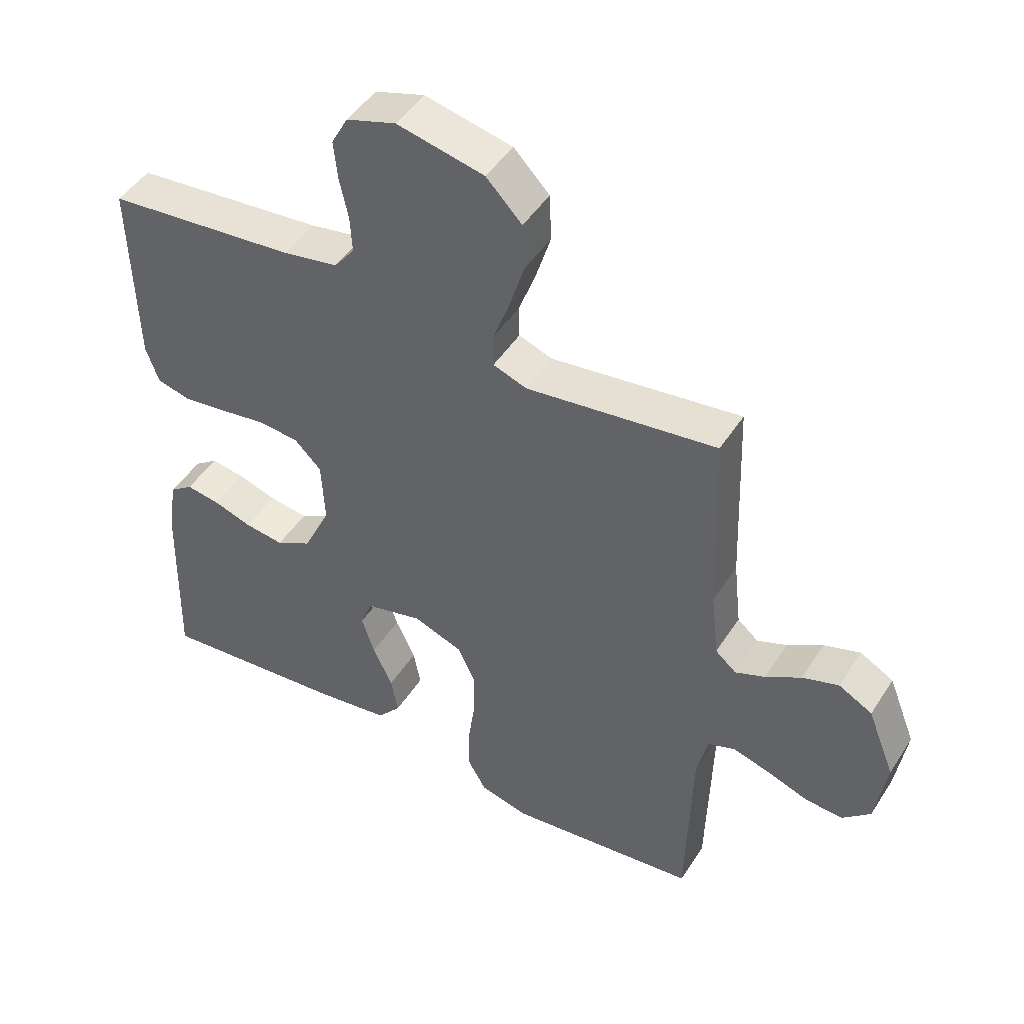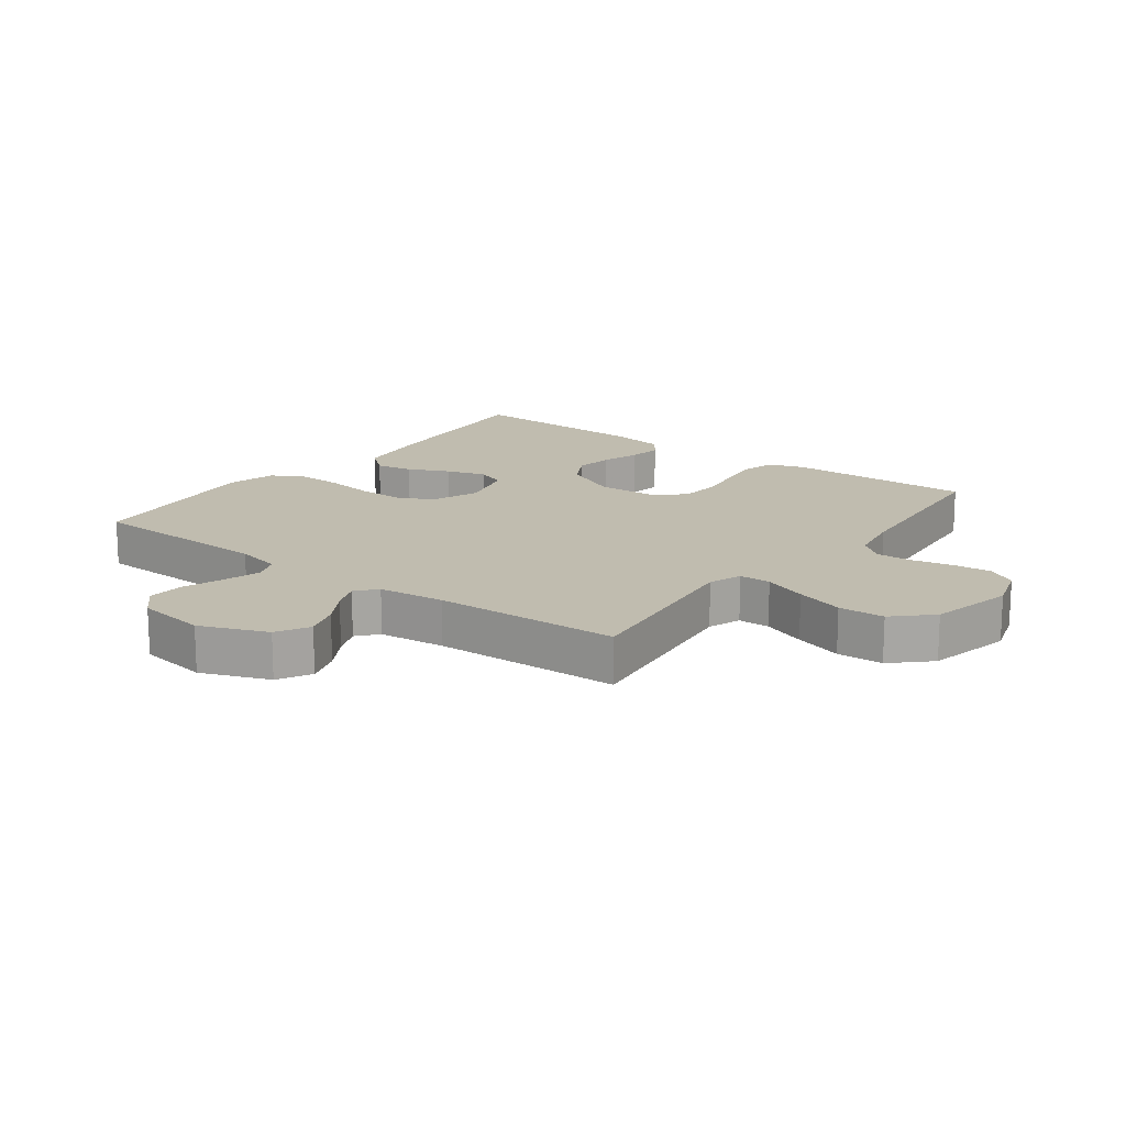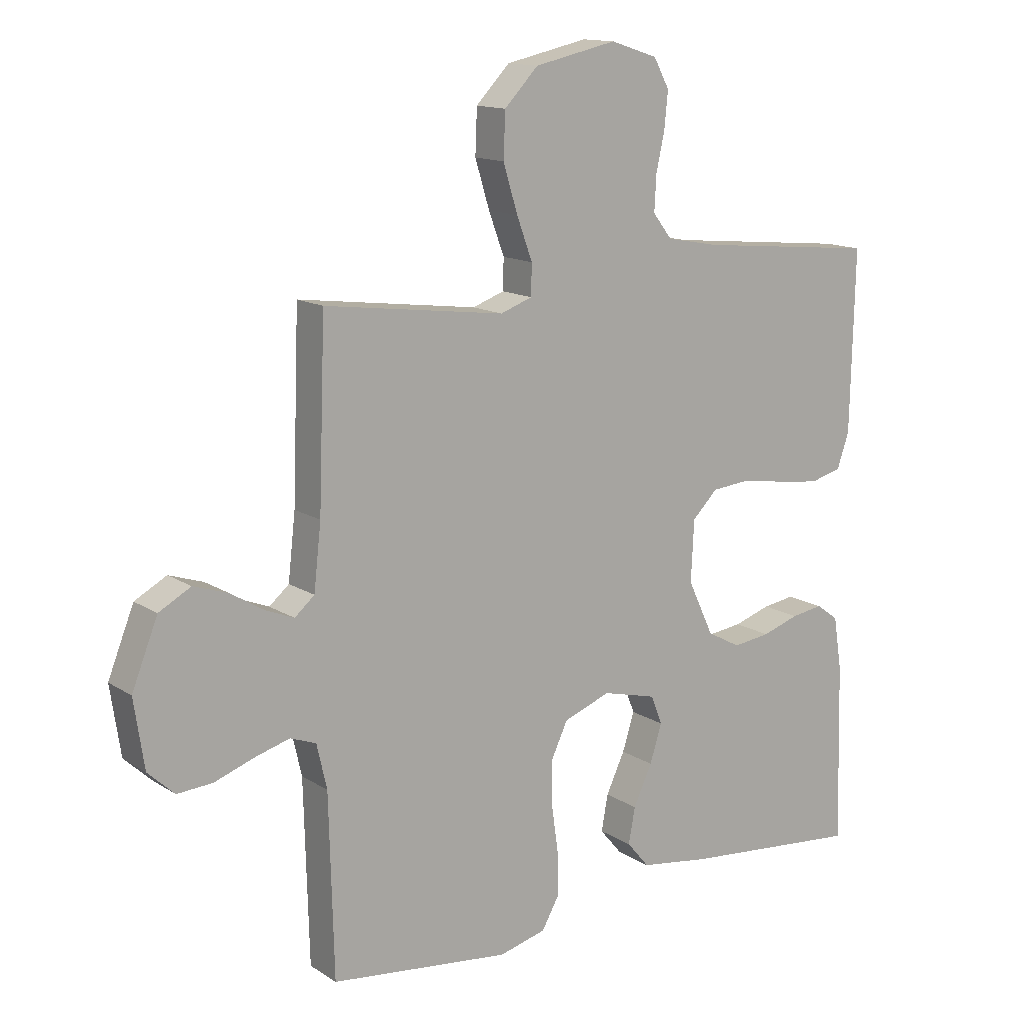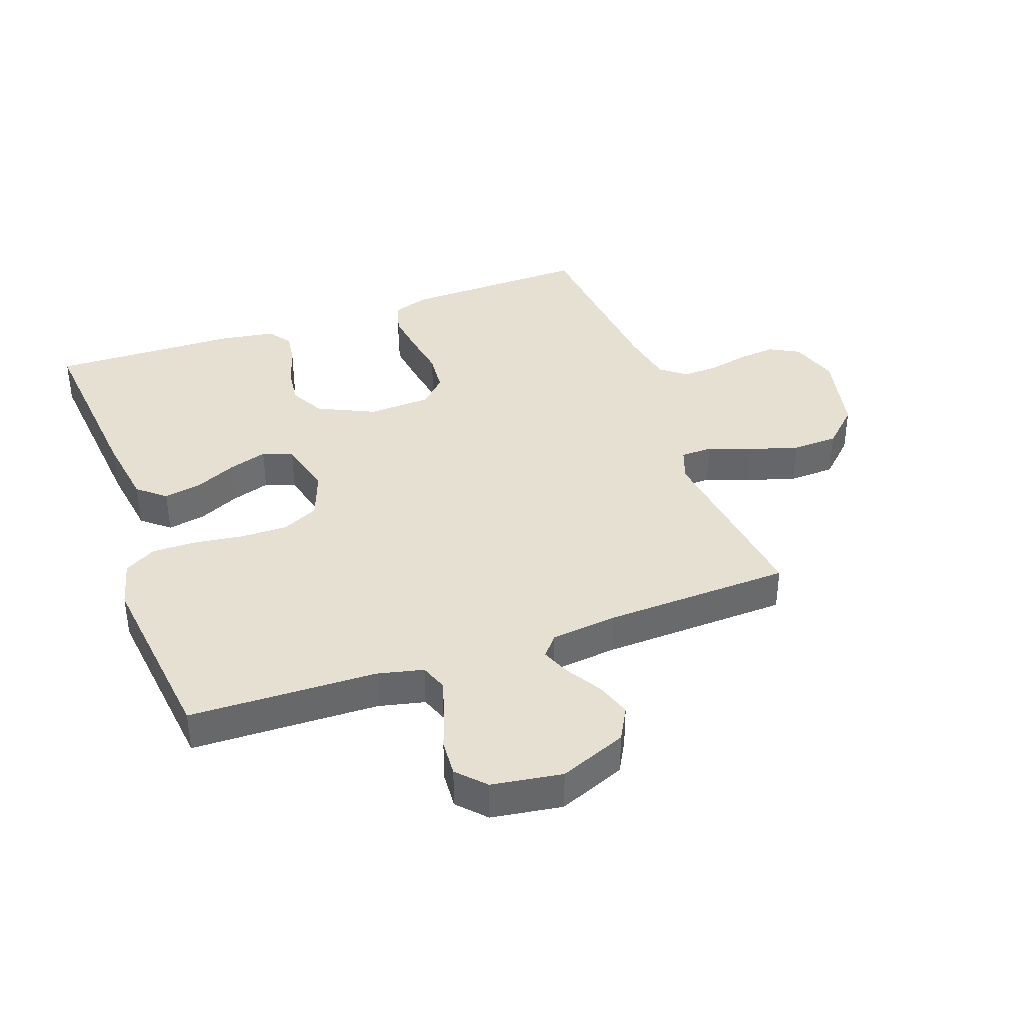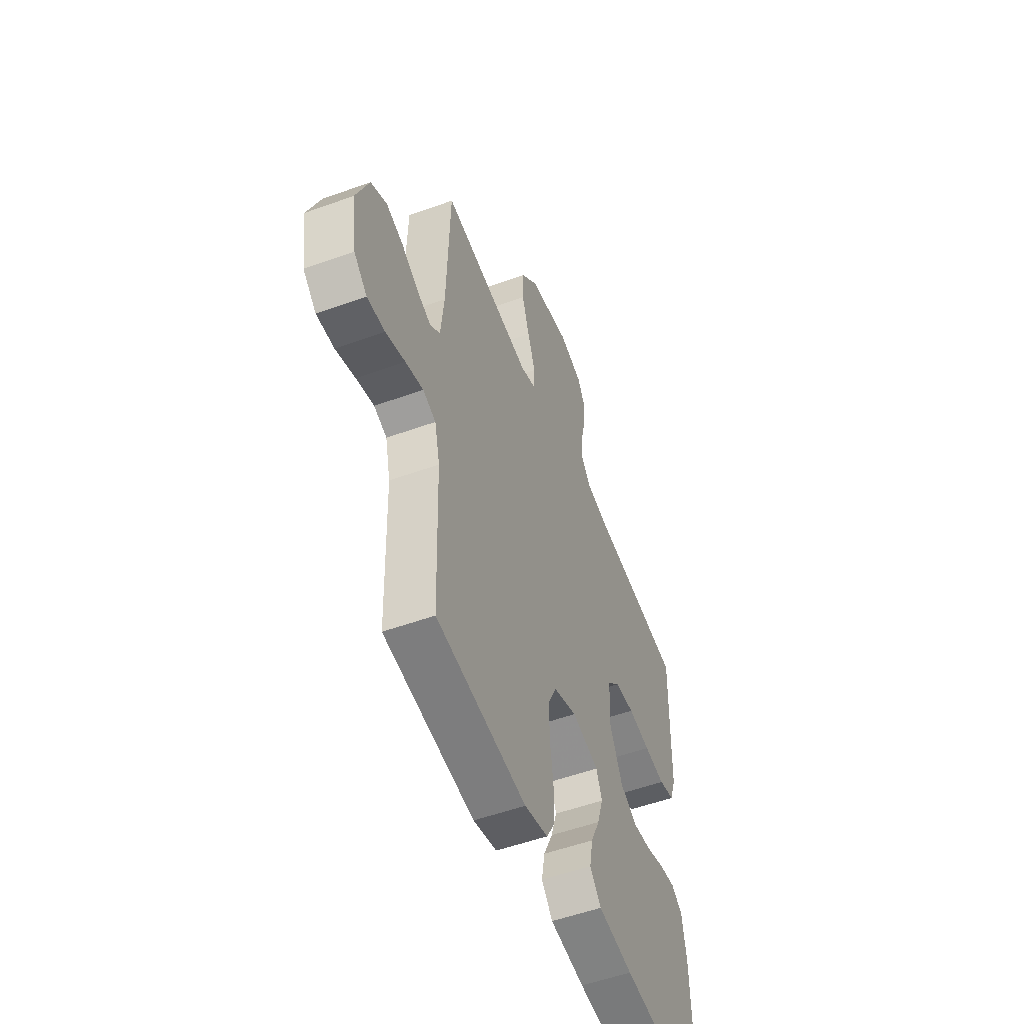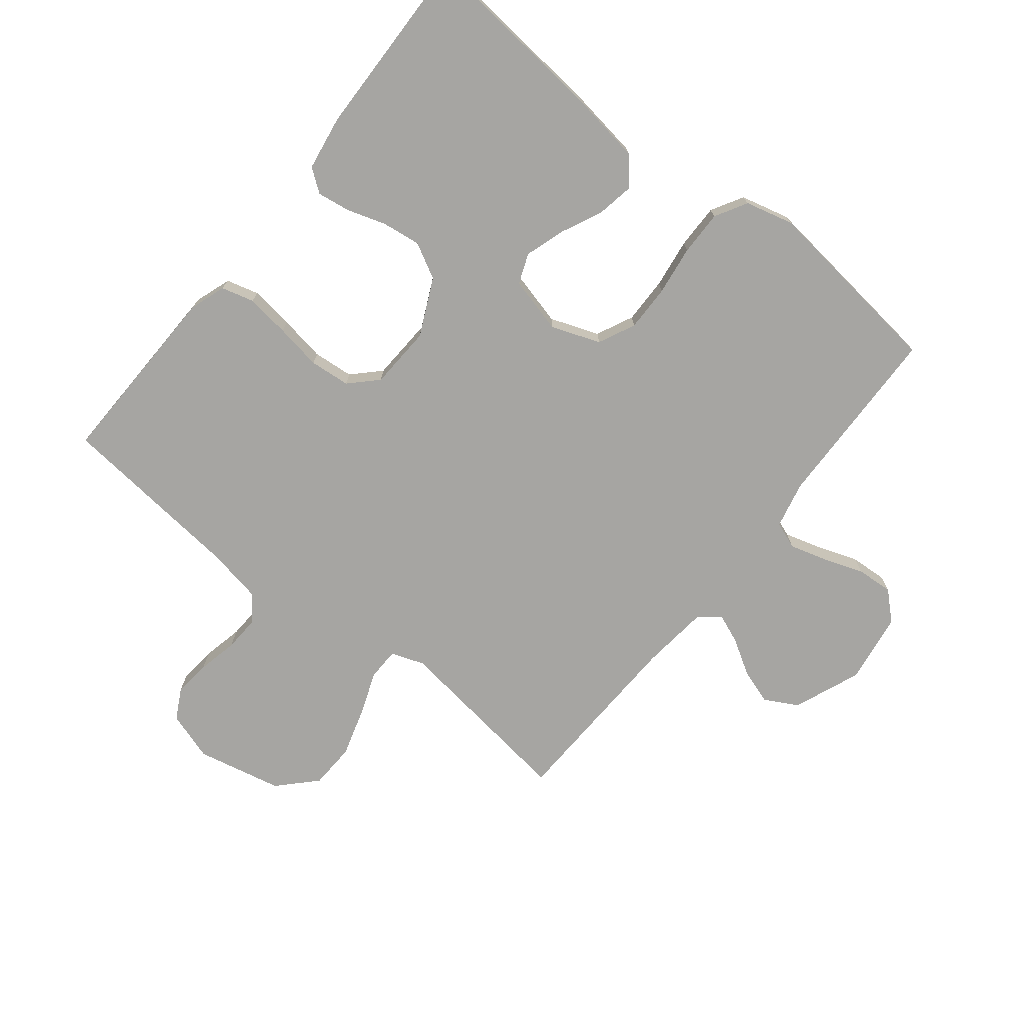
<metadata>
{"format":"obj","ext":"obj","renderer":"f3d","projection":"perspective","resolution":1024,"background":"white","views":[{"elev":47.0,"azim":-148.9,"up":"+Z"},{"elev":16.3,"azim":-53.0,"up":"+Y"},{"elev":13.8,"azim":-35.8,"up":"+Z"},{"elev":38.5,"azim":-109.8,"up":"+Y"},{"elev":-53.2,"azim":-68.8,"up":"+Z"},{"elev":-73.6,"azim":141.4,"up":"+Y"}]}
</metadata>
<code>
v 0.5 0.07 -0.5
v 0.2 0.07 -0.472
v 0.084 0.07 -0.455
v 0.047 0.07 -0.411
v 0.058 0.07 -0.351
v 0.089 0.07 -0.285
v 0.109 0.07 -0.222
v 0.09 0.07 -0.174
v 0 0.07 -0.151
v -0.078 0.07 -0.18
v -0.106 0.07 -0.239
v -0.105 0.07 -0.313
v -0.094 0.07 -0.392
v -0.093 0.07 -0.464
v -0.122 0.07 -0.515
v -0.2 0.07 -0.535
v -0.5 0.07 -0.5
v -0.508 0.07 -0.2
v -0.525 0.07 -0.126
v -0.568 0.07 -0.11
v -0.627 0.07 -0.127
v -0.692 0.07 -0.15
v -0.751 0.07 -0.154
v -0.795 0.07 -0.113
v -0.812 0.07 0
v -0.769 0.07 0.108
v -0.716 0.07 0.137
v -0.659 0.07 0.118
v -0.603 0.07 0.084
v -0.556 0.07 0.065
v -0.523 0.07 0.093
v -0.511 0.07 0.2
v -0.5 0.07 0.5
v -0.2 0.07 0.461
v -0.147 0.07 0.48
v -0.146 0.07 0.531
v -0.172 0.07 0.601
v -0.196 0.07 0.679
v -0.193 0.07 0.753
v -0.137 0.07 0.811
v 0 0.07 0.841
v 0.078 0.07 0.816
v 0.104 0.07 0.768
v 0.098 0.07 0.708
v 0.084 0.07 0.644
v 0.081 0.07 0.586
v 0.113 0.07 0.545
v 0.2 0.07 0.529
v 0.5 0.07 0.5
v 0.493 0.07 0.2
v 0.473 0.07 0.142
v 0.421 0.07 0.128
v 0.351 0.07 0.137
v 0.277 0.07 0.149
v 0.212 0.07 0.143
v 0.17 0.07 0.101
v 0.165 0.07 0
v 0.208 0.07 -0.091
v 0.264 0.07 -0.121
v 0.326 0.07 -0.113
v 0.388 0.07 -0.093
v 0.441 0.07 -0.085
v 0.478 0.07 -0.112
v 0.492 0.07 -0.2
v 0.5 0 -0.5
v 0.2 0 -0.472
v 0.084 0 -0.455
v 0.047 0 -0.411
v 0.058 0 -0.351
v 0.089 0 -0.285
v 0.109 0 -0.222
v 0.09 0 -0.174
v 0 0 -0.151
v -0.078 0 -0.18
v -0.106 0 -0.239
v -0.105 0 -0.313
v -0.094 0 -0.392
v -0.093 0 -0.464
v -0.122 0 -0.515
v -0.2 0 -0.535
v -0.5 0 -0.5
v -0.508 0 -0.2
v -0.525 0 -0.126
v -0.568 0 -0.11
v -0.627 0 -0.127
v -0.692 0 -0.15
v -0.751 0 -0.154
v -0.795 0 -0.113
v -0.812 0 0
v -0.769 0 0.108
v -0.716 0 0.137
v -0.659 0 0.118
v -0.603 0 0.084
v -0.556 0 0.065
v -0.523 0 0.093
v -0.511 0 0.2
v -0.5 0 0.5
v -0.2 0 0.461
v -0.147 0 0.48
v -0.146 0 0.531
v -0.172 0 0.601
v -0.196 0 0.679
v -0.193 0 0.753
v -0.137 0 0.811
v 0 0 0.841
v 0.078 0 0.816
v 0.104 0 0.768
v 0.098 0 0.708
v 0.084 0 0.644
v 0.081 0 0.586
v 0.113 0 0.545
v 0.2 0 0.529
v 0.5 0 0.5
v 0.493 0 0.2
v 0.473 0 0.142
v 0.421 0 0.128
v 0.351 0 0.137
v 0.277 0 0.149
v 0.212 0 0.143
v 0.17 0 0.101
v 0.165 0 0
v 0.208 0 -0.091
v 0.264 0 -0.121
v 0.326 0 -0.113
v 0.388 0 -0.093
v 0.441 0 -0.085
v 0.478 0 -0.112
v 0.492 0 -0.2
f 60 61 62 63
f 59 60 63 64
f 51 52 53 54
f 49 50 51 54
f 48 49 54 55
f 47 48 55 56
f 42 43 44 45
f 42 45 46
f 41 42 46
f 40 41 46
f 36 37 38 39
f 36 39 40 46
f 32 33 34
f 31 32 34 35
f 26 27 28 29
f 26 29 30
f 25 26 30
f 24 25 30
f 21 22 23 24
f 20 21 24 30
f 19 20 30 31
f 15 16 17 18
f 12 13 14 15
f 11 12 15 18
f 10 11 18 19
f 3 4 5 6
f 3 6 7
f 2 3 7
f 59 64 1 2
f 58 59 2 7
f 57 58 7 8
f 56 57 8 9
f 35 36 46 47
f 31 35 47 56
f 19 31 56
f 9 10 19 56
f 127 126 125 124
f 128 127 124 123
f 118 117 116 115
f 118 115 114 113
f 119 118 113 112
f 120 119 112 111
f 109 108 107 106
f 110 109 106
f 110 106 105
f 110 105 104
f 103 102 101 100
f 110 104 103 100
f 98 97 96
f 99 98 96 95
f 93 92 91 90
f 94 93 90
f 94 90 89
f 94 89 88
f 88 87 86 85
f 94 88 85 84
f 95 94 84 83
f 82 81 80 79
f 79 78 77 76
f 82 79 76 75
f 83 82 75 74
f 70 69 68 67
f 71 70 67
f 71 67 66
f 66 65 128 123
f 71 66 123 122
f 72 71 122 121
f 73 72 121 120
f 111 110 100 99
f 120 111 99 95
f 120 95 83
f 120 83 74 73
f 1 65 66 2
f 2 66 67 3
f 3 67 68 4
f 4 68 69 5
f 5 69 70 6
f 6 70 71 7
f 7 71 72 8
f 8 72 73 9
f 9 73 74 10
f 10 74 75 11
f 11 75 76 12
f 12 76 77 13
f 13 77 78 14
f 14 78 79 15
f 15 79 80 16
f 16 80 81 17
f 17 81 82 18
f 18 82 83 19
f 19 83 84 20
f 20 84 85 21
f 21 85 86 22
f 22 86 87 23
f 23 87 88 24
f 24 88 89 25
f 25 89 90 26
f 26 90 91 27
f 27 91 92 28
f 28 92 93 29
f 29 93 94 30
f 30 94 95 31
f 31 95 96 32
f 32 96 97 33
f 33 97 98 34
f 34 98 99 35
f 35 99 100 36
f 36 100 101 37
f 37 101 102 38
f 38 102 103 39
f 39 103 104 40
f 40 104 105 41
f 41 105 106 42
f 42 106 107 43
f 43 107 108 44
f 44 108 109 45
f 45 109 110 46
f 46 110 111 47
f 47 111 112 48
f 48 112 113 49
f 49 113 114 50
f 50 114 115 51
f 51 115 116 52
f 52 116 117 53
f 53 117 118 54
f 54 118 119 55
f 55 119 120 56
f 56 120 121 57
f 57 121 122 58
f 58 122 123 59
f 59 123 124 60
f 60 124 125 61
f 61 125 126 62
f 62 126 127 63
f 63 127 128 64
f 64 128 65 1

</code>
